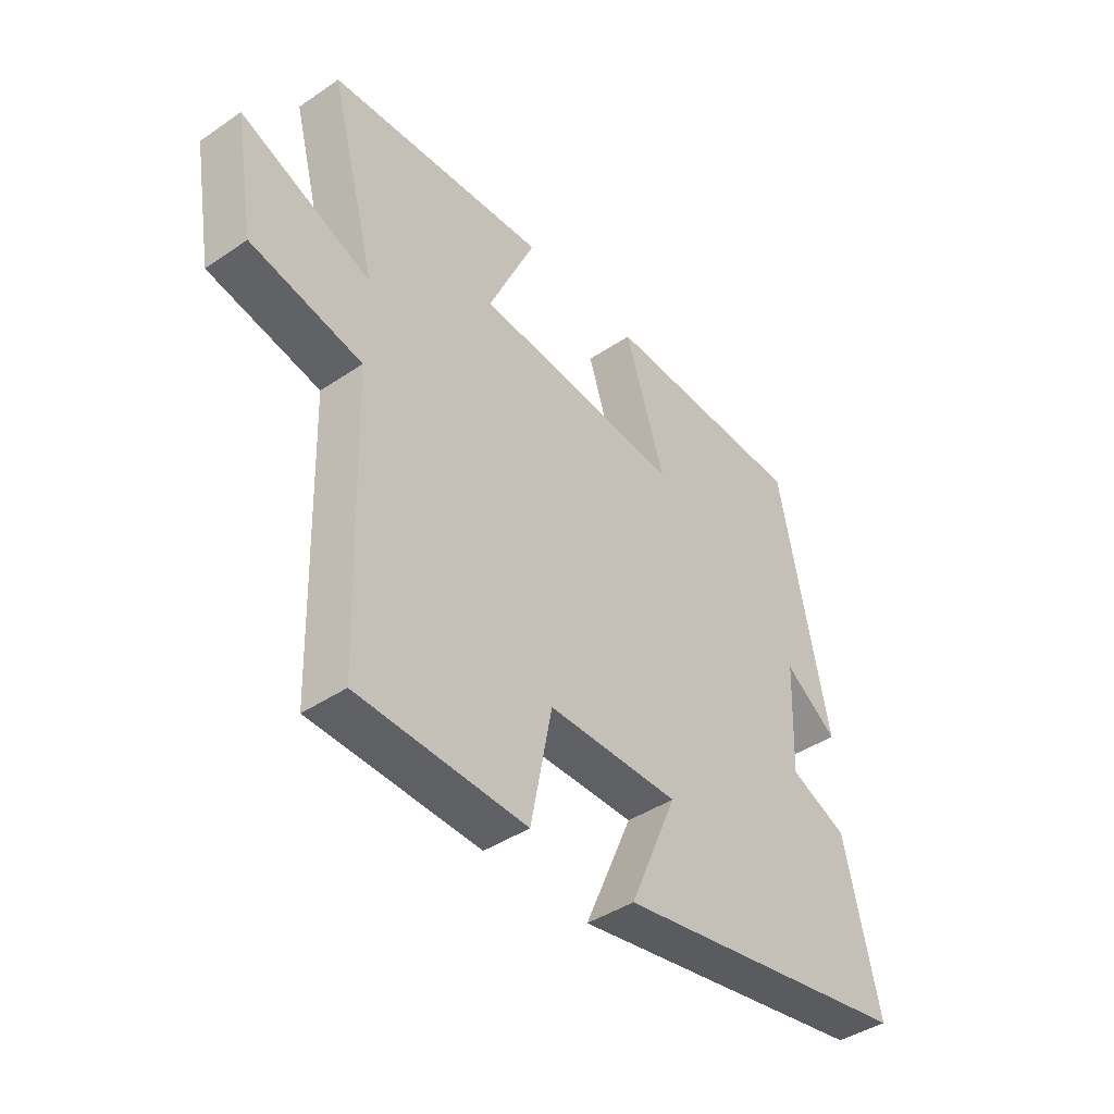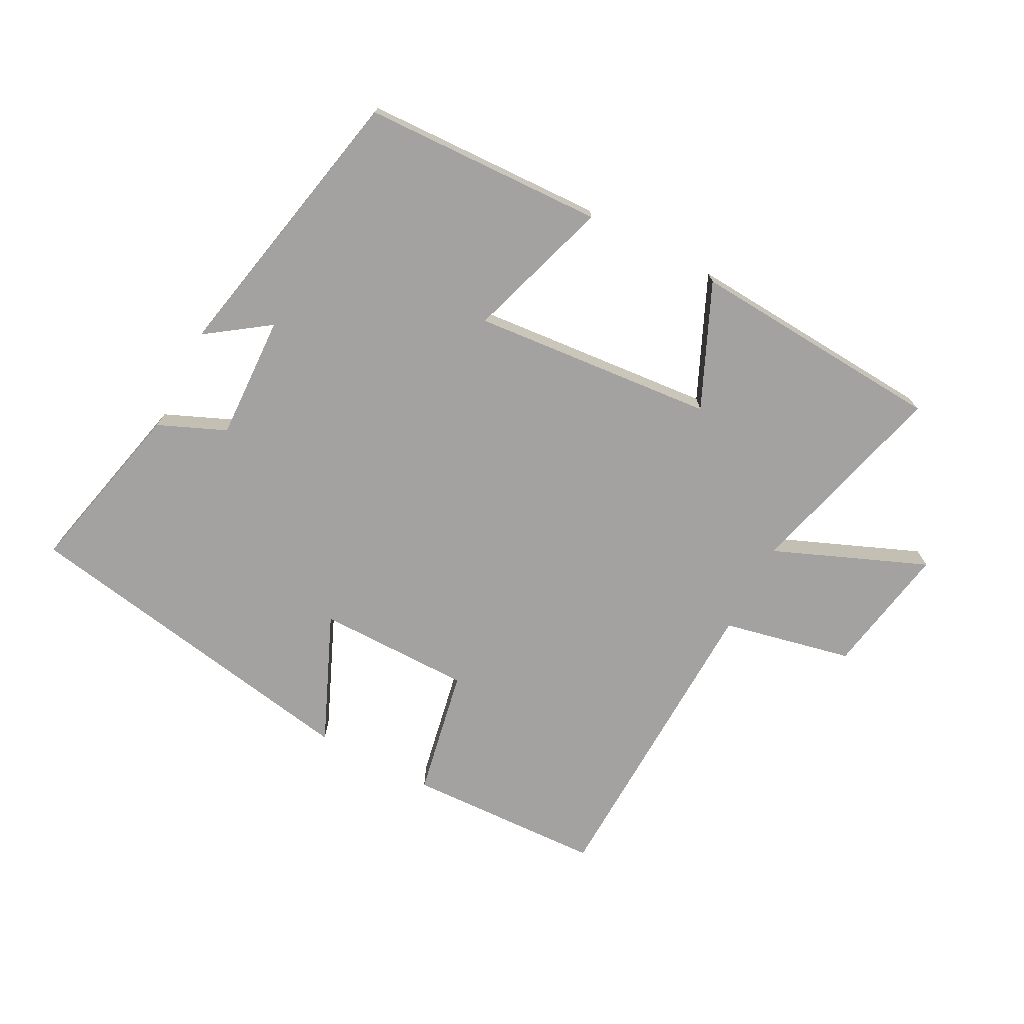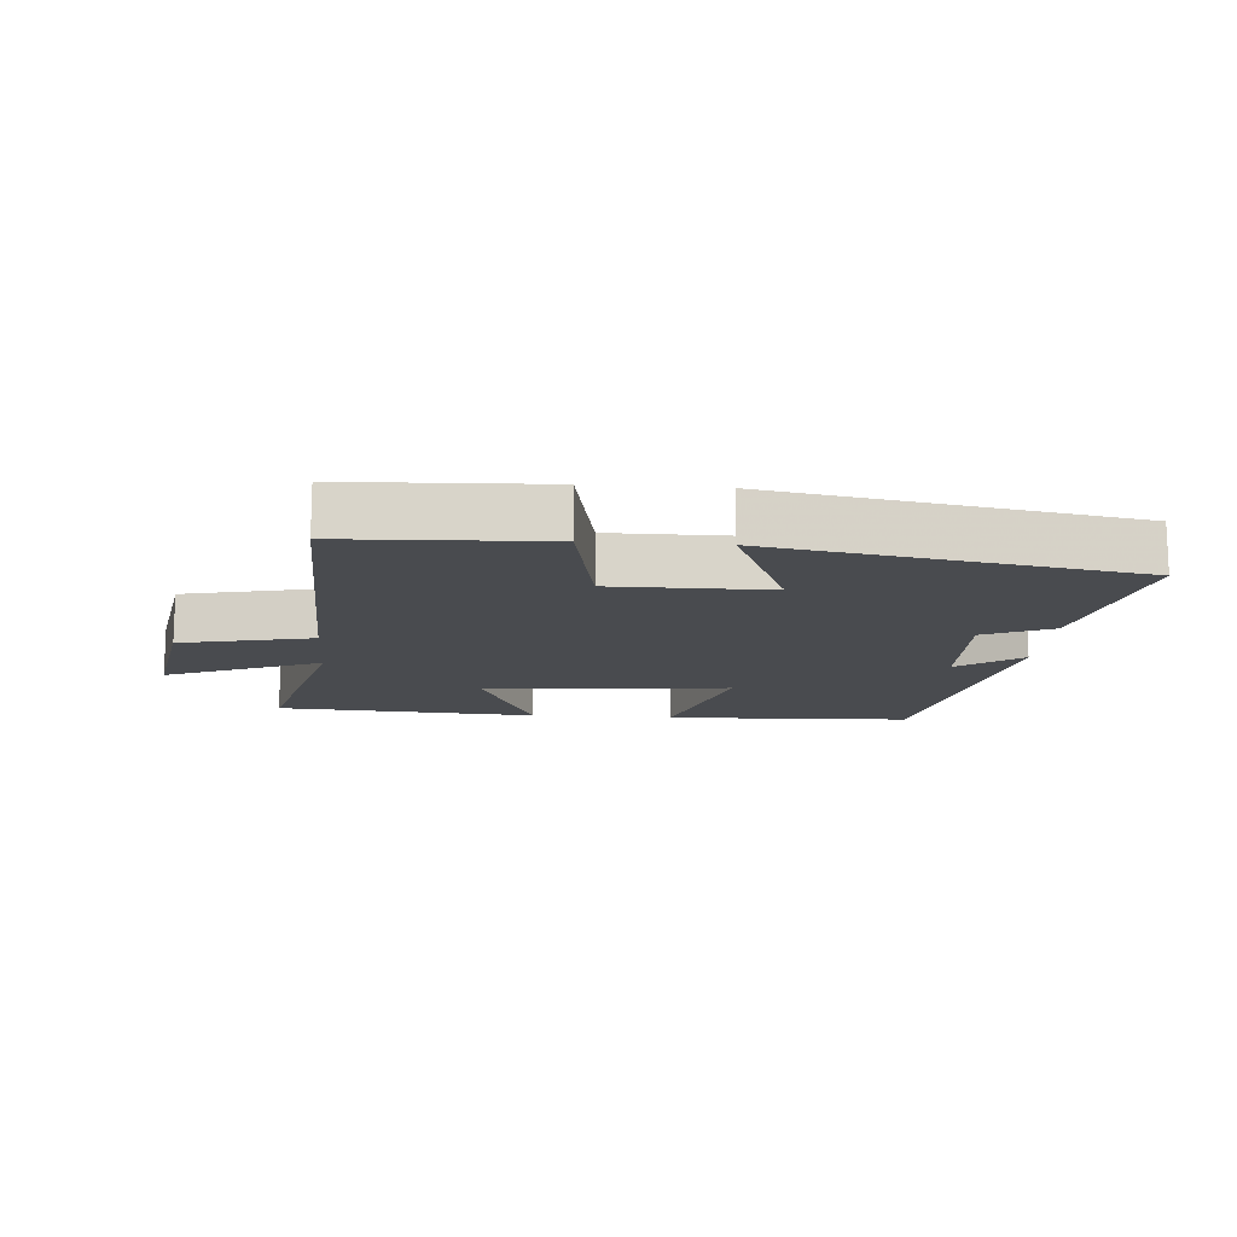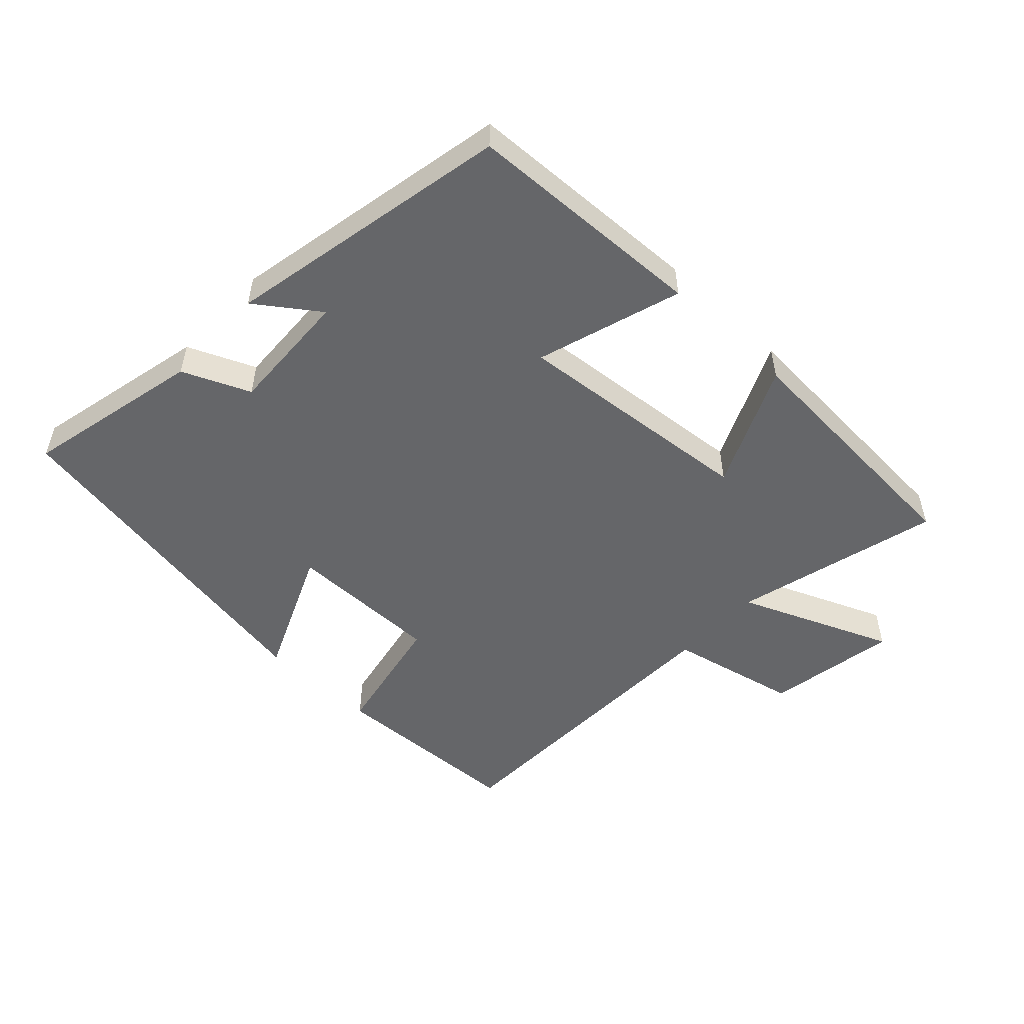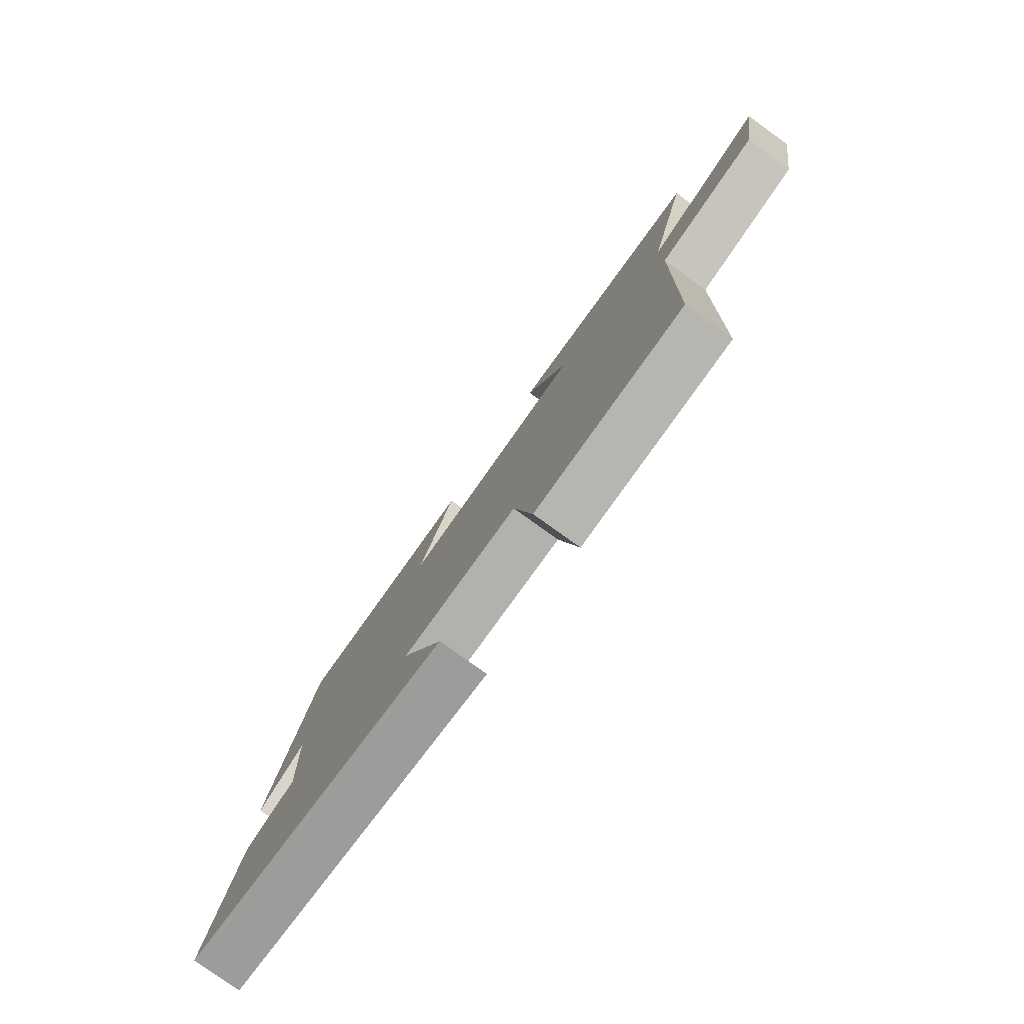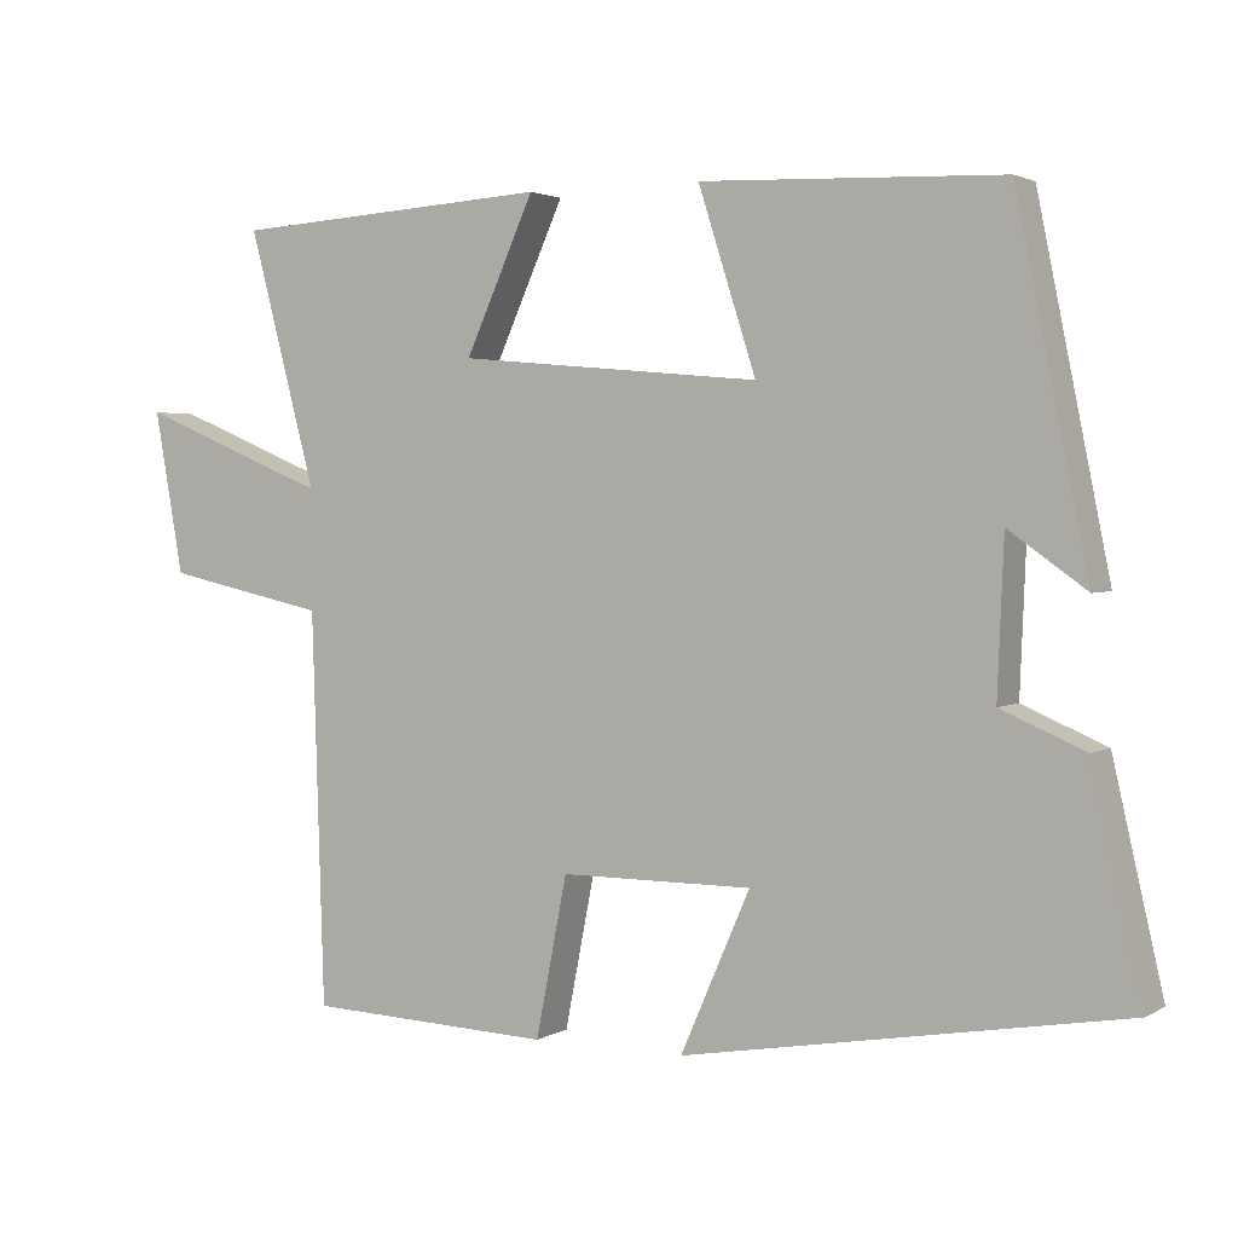
<metadata>
{"format":"obj","ext":"obj","renderer":"f3d","projection":"perspective","resolution":1024,"background":"white","views":[{"elev":-42.1,"azim":129.1,"up":"+Z"},{"elev":-72.7,"azim":-27.8,"up":"+Y"},{"elev":-14.2,"azim":175.6,"up":"+Y"},{"elev":-51.9,"azim":-43.0,"up":"+Y"},{"elev":-79.0,"azim":54.3,"up":"+Z"},{"elev":2.5,"azim":-151.4,"up":"+Z"}]}
</metadata>
<code>
v 0.585 0.07 0.474
v 0.5 0.07 0.153
v 0.738 0.07 0.251
v 0.702 0.07 0.047
v 0.5 0.07 0.003
v 0.485 0.07 -0.487
v 0.179 0.07 -0.5
v 0.14 0.07 -0.3
v -0.1 0.07 -0.3
v -0.013 0.07 -0.5
v -0.563 0.07 -0.405
v -0.5 0.07 -0.129
v -0.395 0.07 -0.084
v -0.403 0.07 0.11
v -0.5 0.07 0.041
v -0.41 0.07 0.486
v -0.034 0.07 0.5
v -0.106 0.07 0.274
v 0.272 0.07 0.308
v 0.186 0.07 0.5
v 0.585 0 0.474
v 0.5 0 0.153
v 0.738 0 0.251
v 0.702 0 0.047
v 0.5 0 0.003
v 0.485 0 -0.487
v 0.179 0 -0.5
v 0.14 0 -0.3
v -0.1 0 -0.3
v -0.013 0 -0.5
v -0.563 0 -0.405
v -0.5 0 -0.129
v -0.395 0 -0.084
v -0.403 0 0.11
v -0.5 0 0.041
v -0.41 0 0.486
v -0.034 0 0.5
v -0.106 0 0.274
v 0.272 0 0.308
v 0.186 0 0.5
f 19 20 1 2
f 18 19 2
f 16 17 18
f 14 15 16
f 13 14 16 18
f 10 11 12 13
f 9 10 13
f 8 9 13 18
f 5 6 7 8
f 5 8 18 2
f 2 3 4 5
f 22 21 40 39
f 22 39 38
f 38 37 36
f 36 35 34
f 38 36 34 33
f 33 32 31 30
f 33 30 29
f 38 33 29 28
f 28 27 26 25
f 22 38 28 25
f 25 24 23 22
f 1 21 22 2
f 2 22 23 3
f 3 23 24 4
f 4 24 25 5
f 5 25 26 6
f 6 26 27 7
f 7 27 28 8
f 8 28 29 9
f 9 29 30 10
f 10 30 31 11
f 11 31 32 12
f 12 32 33 13
f 13 33 34 14
f 14 34 35 15
f 15 35 36 16
f 16 36 37 17
f 17 37 38 18
f 18 38 39 19
f 19 39 40 20
f 20 40 21 1

</code>
